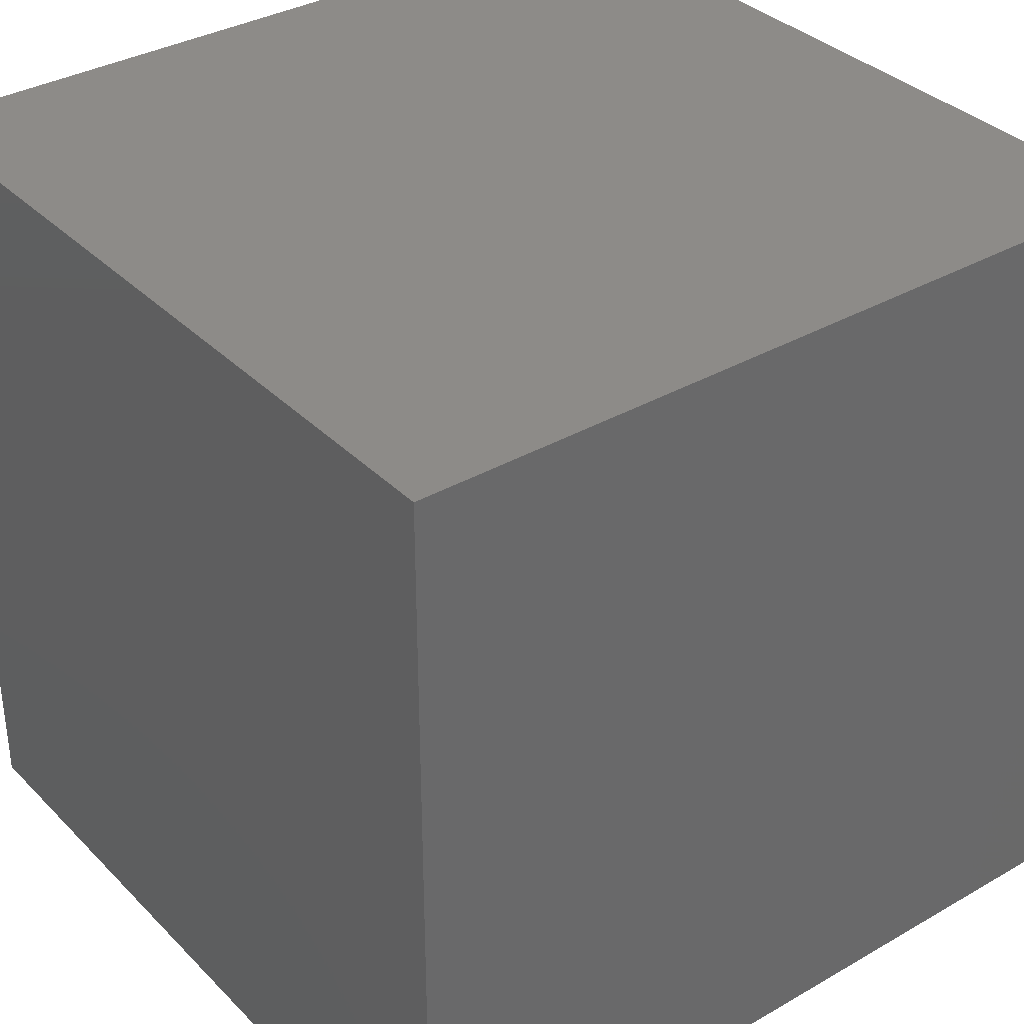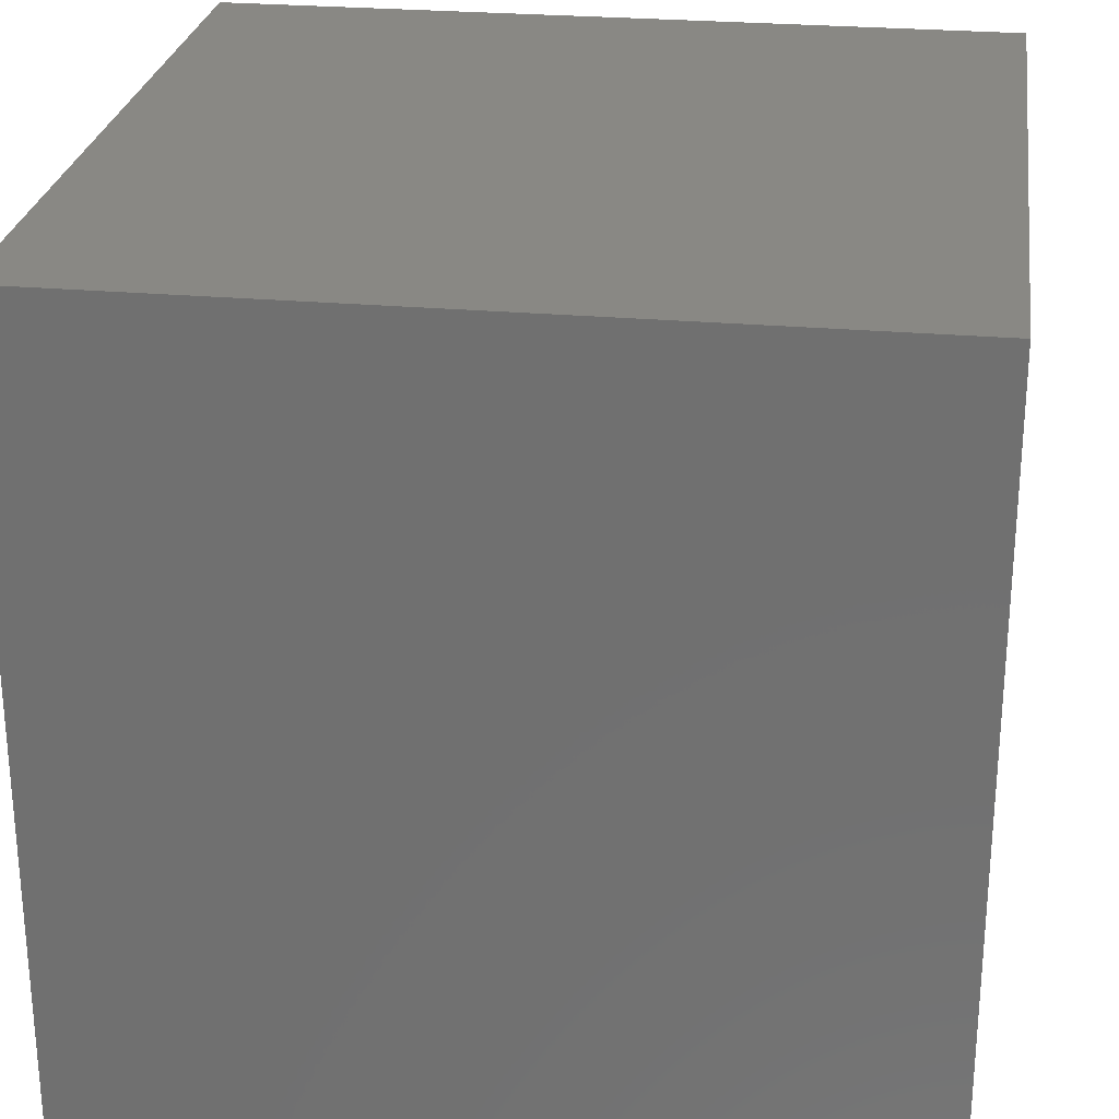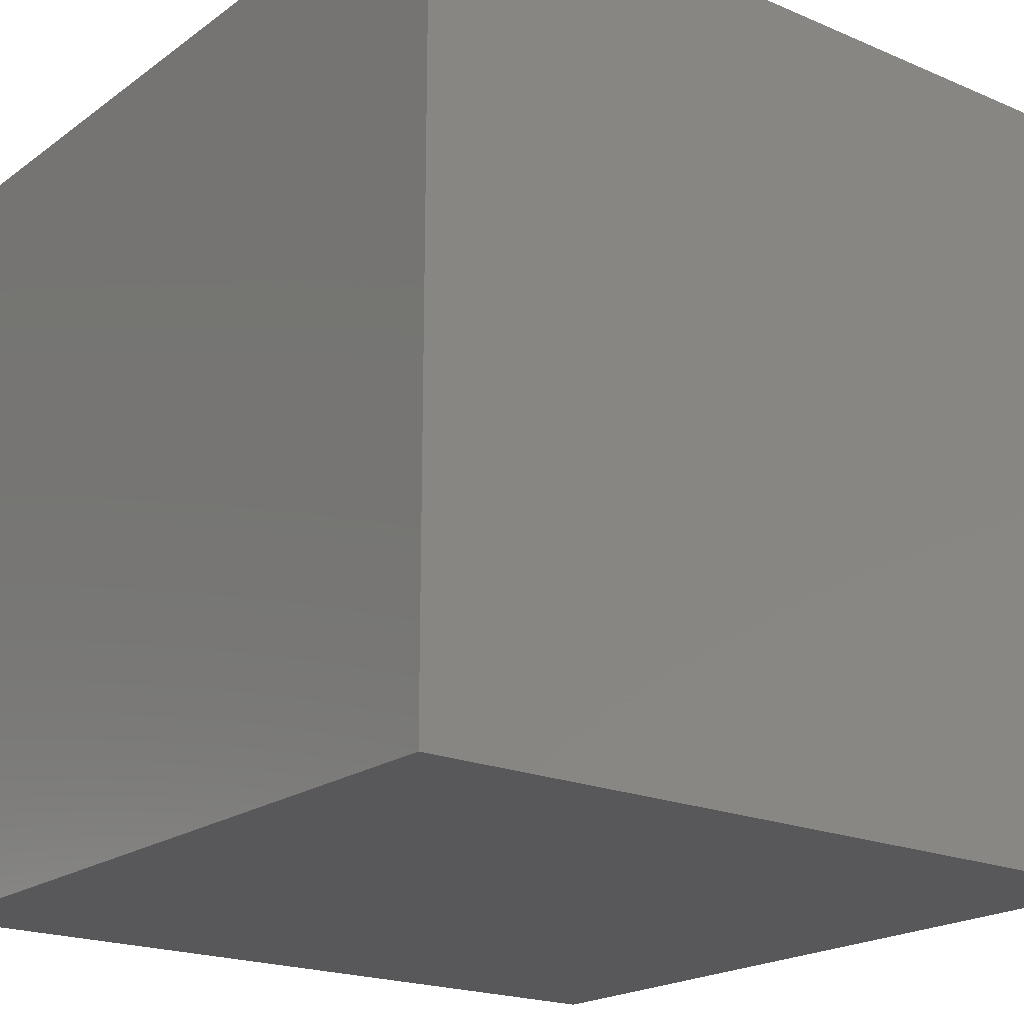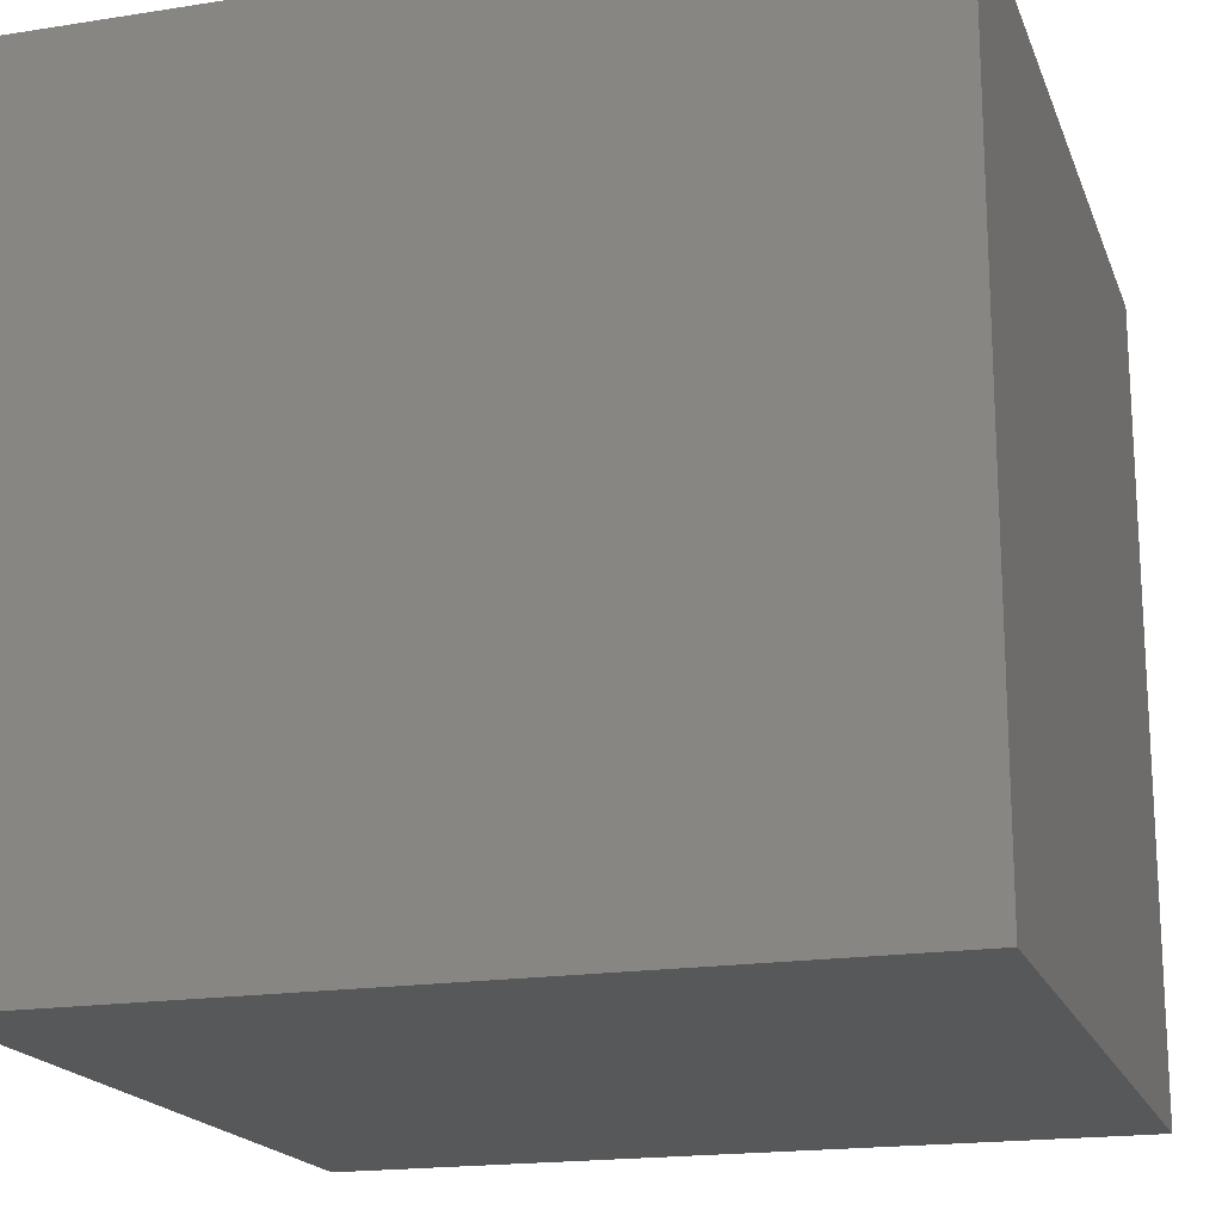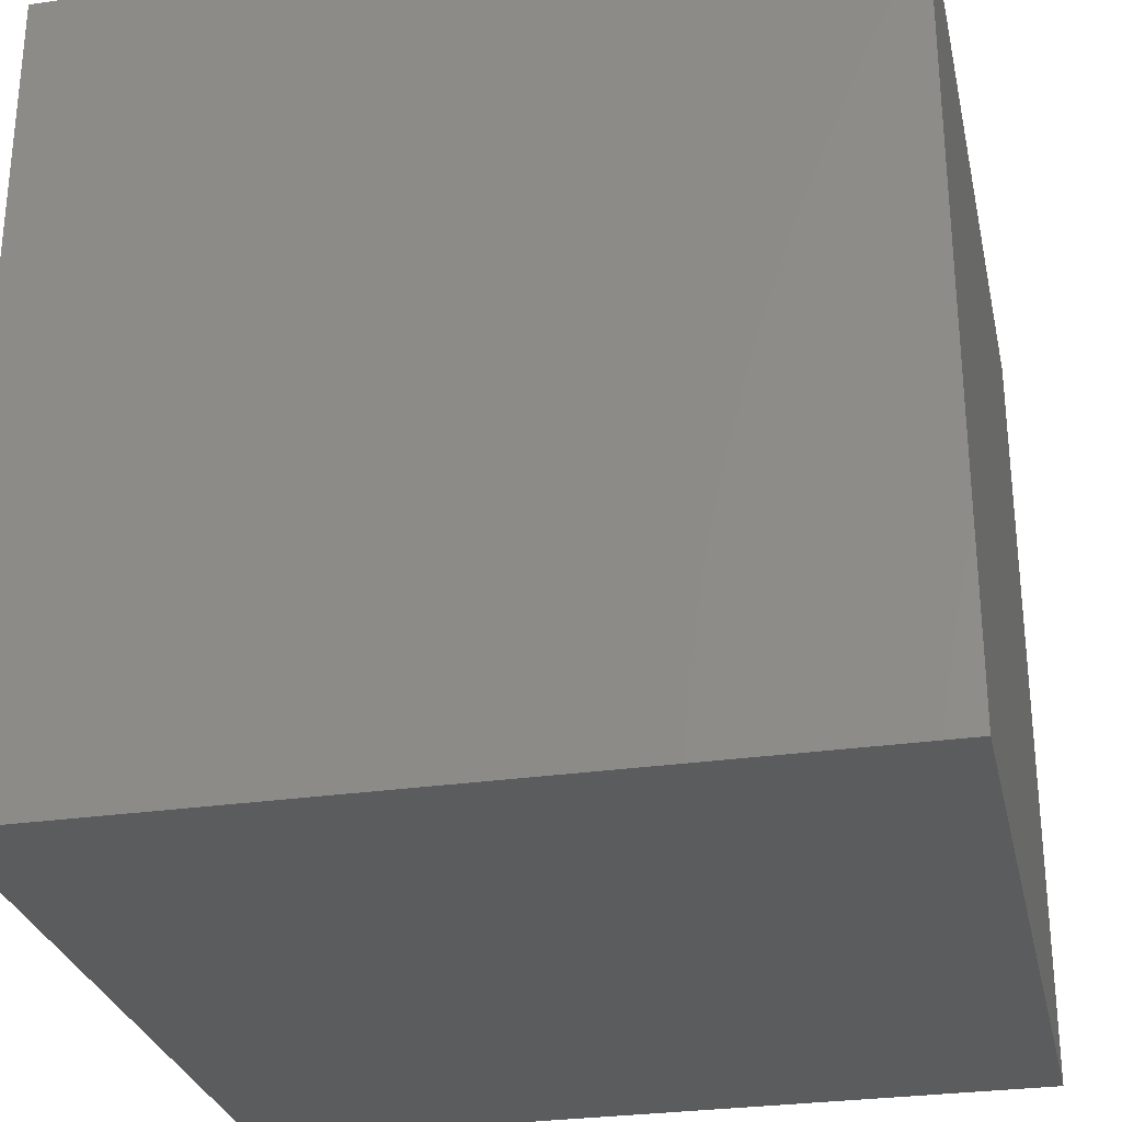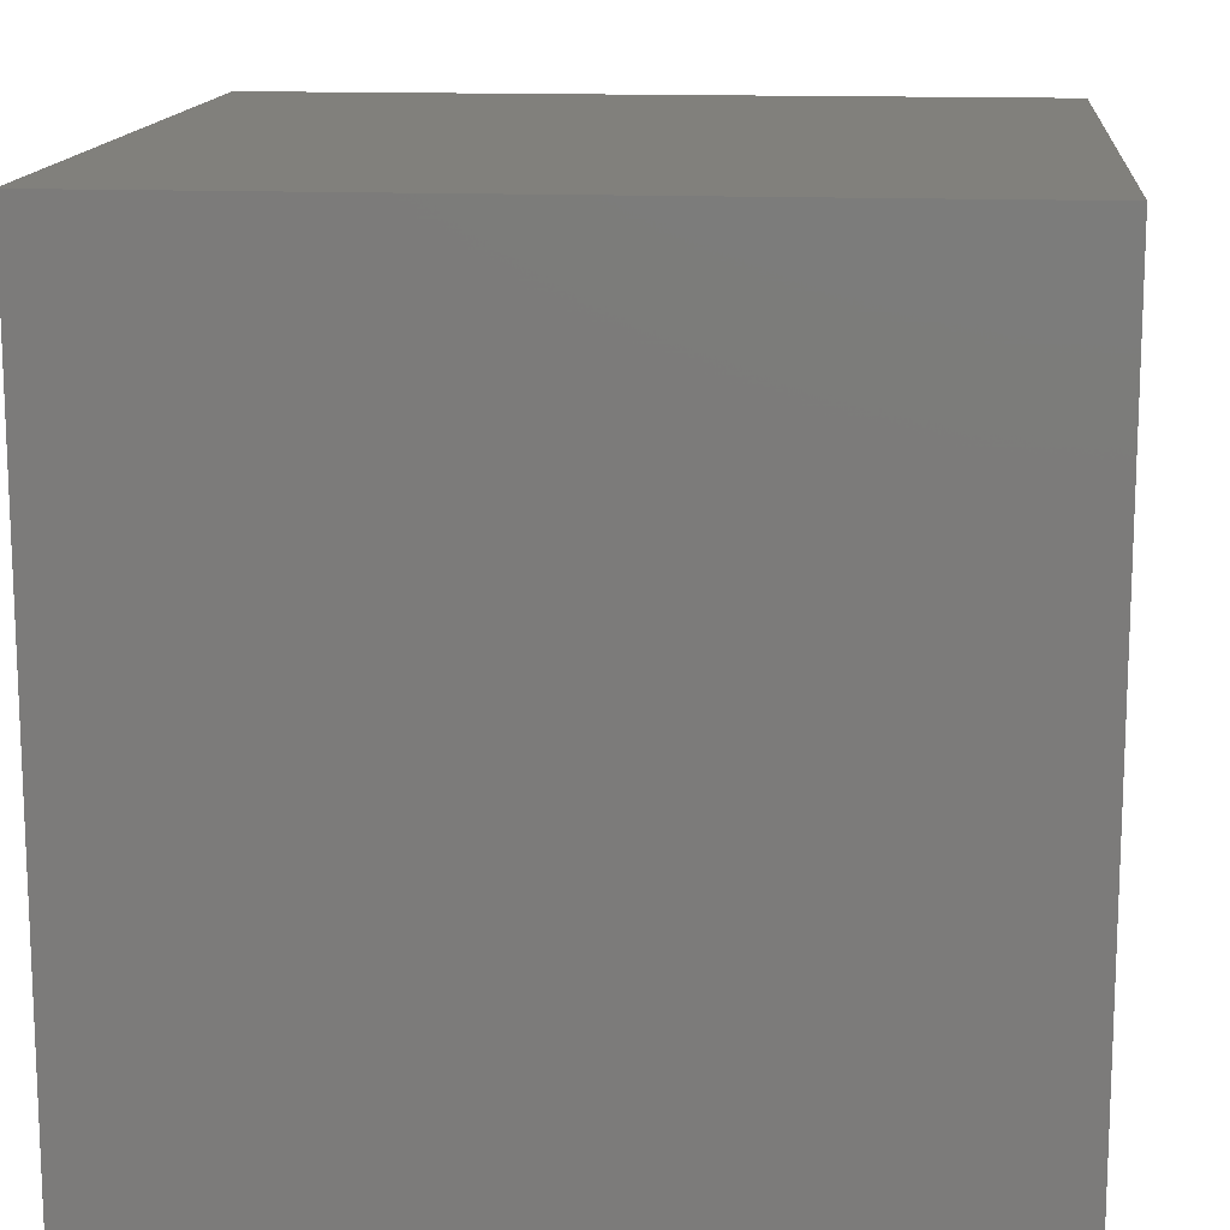
<metadata>
{"format":"stl","ext":"stl","renderer":"f3d","projection":"perspective","resolution":1024,"background":"white","views":[{"elev":34.9,"azim":142.5,"up":"+Y"},{"elev":26.2,"azim":-172.0,"up":"+Z"},{"elev":-20.2,"azim":-37.8,"up":"+Z"},{"elev":-18.5,"azim":16.8,"up":"+Y"},{"elev":-28.5,"azim":-167.7,"up":"+Z"},{"elev":14.2,"azim":-174.7,"up":"+Y"}]}
</metadata>
<code>
# stl→obj: 8 verts, 12 faces
v -3 8 2
v -4 8 2
v -3 7 2
v -4 7 2
v -3 7 1
v -4 7 1
v -3 8 1
v -4 8 1
f 1 2 3
f 3 2 4
f 5 6 7
f 7 6 8
f 4 6 3
f 3 6 5
f 2 8 4
f 4 8 6
f 1 7 2
f 2 7 8
f 3 5 1
f 1 5 7

</code>
